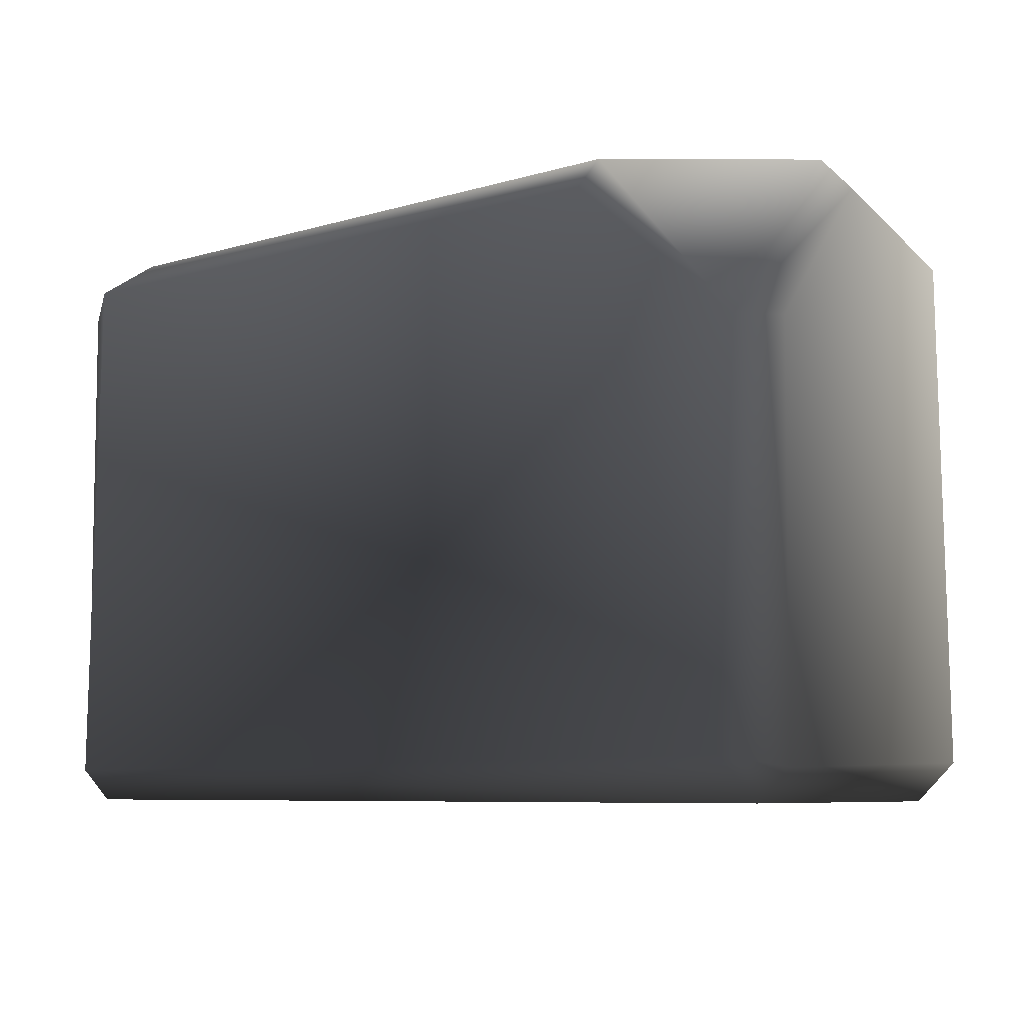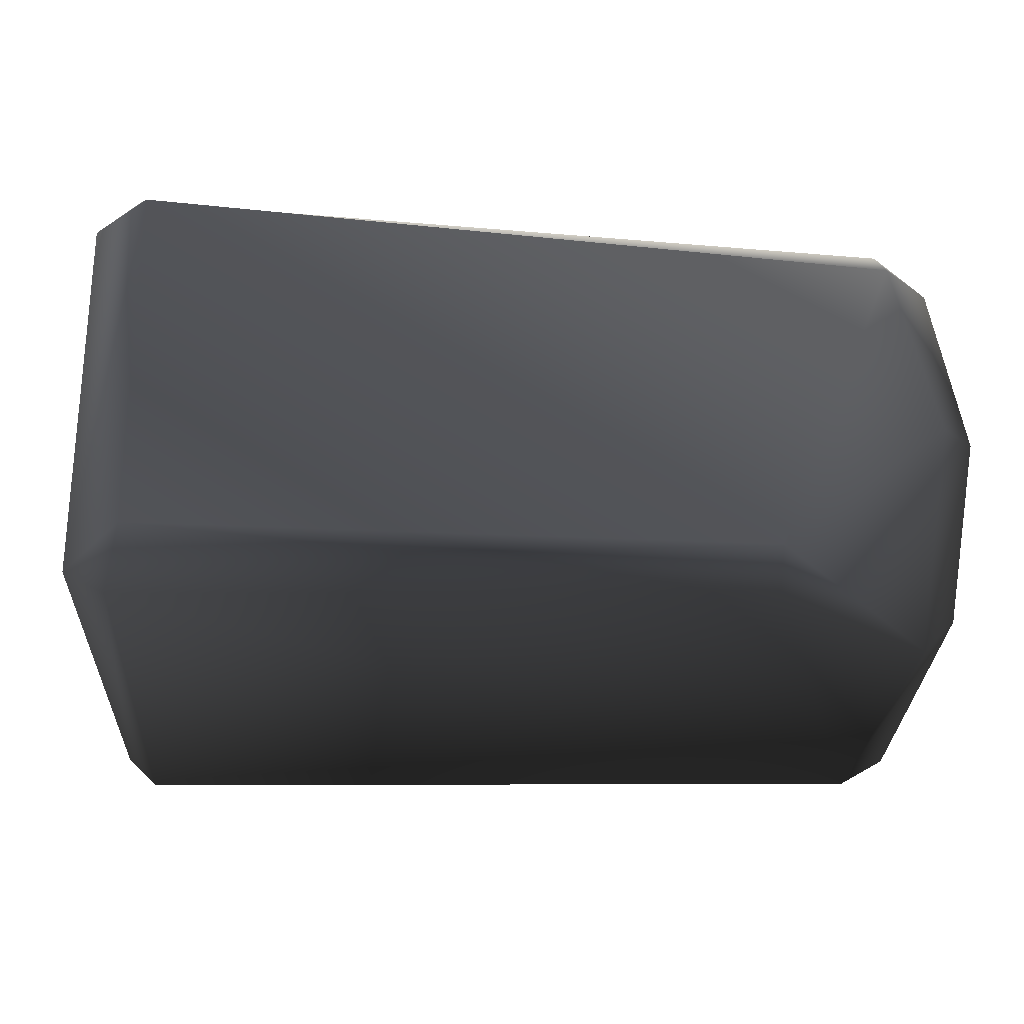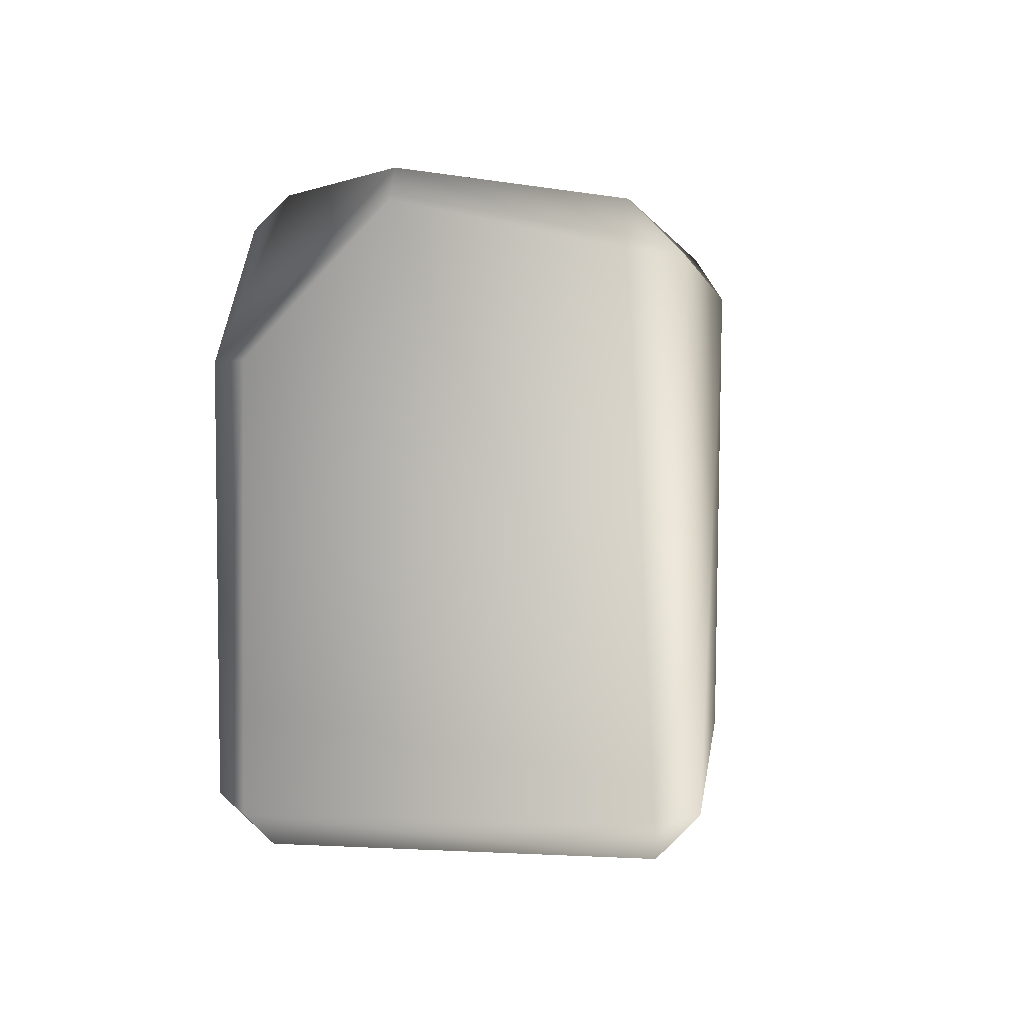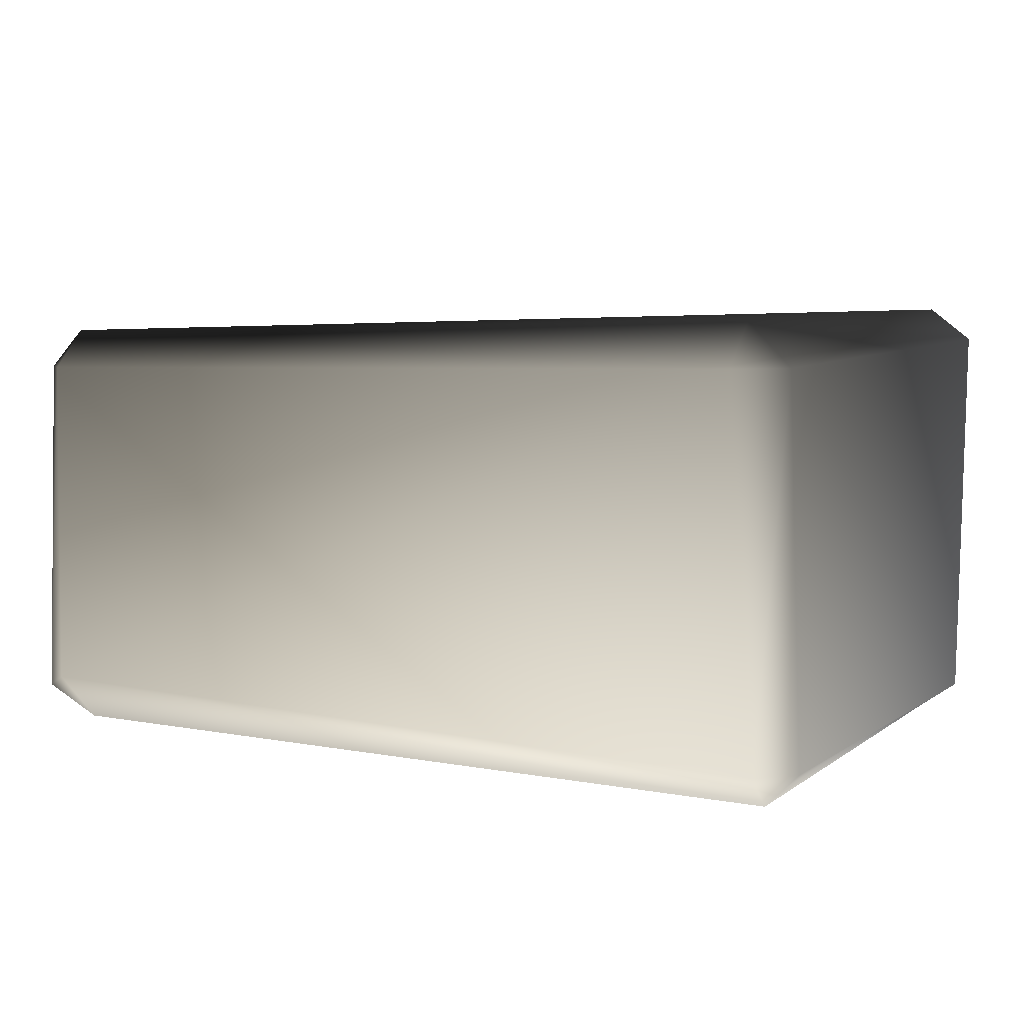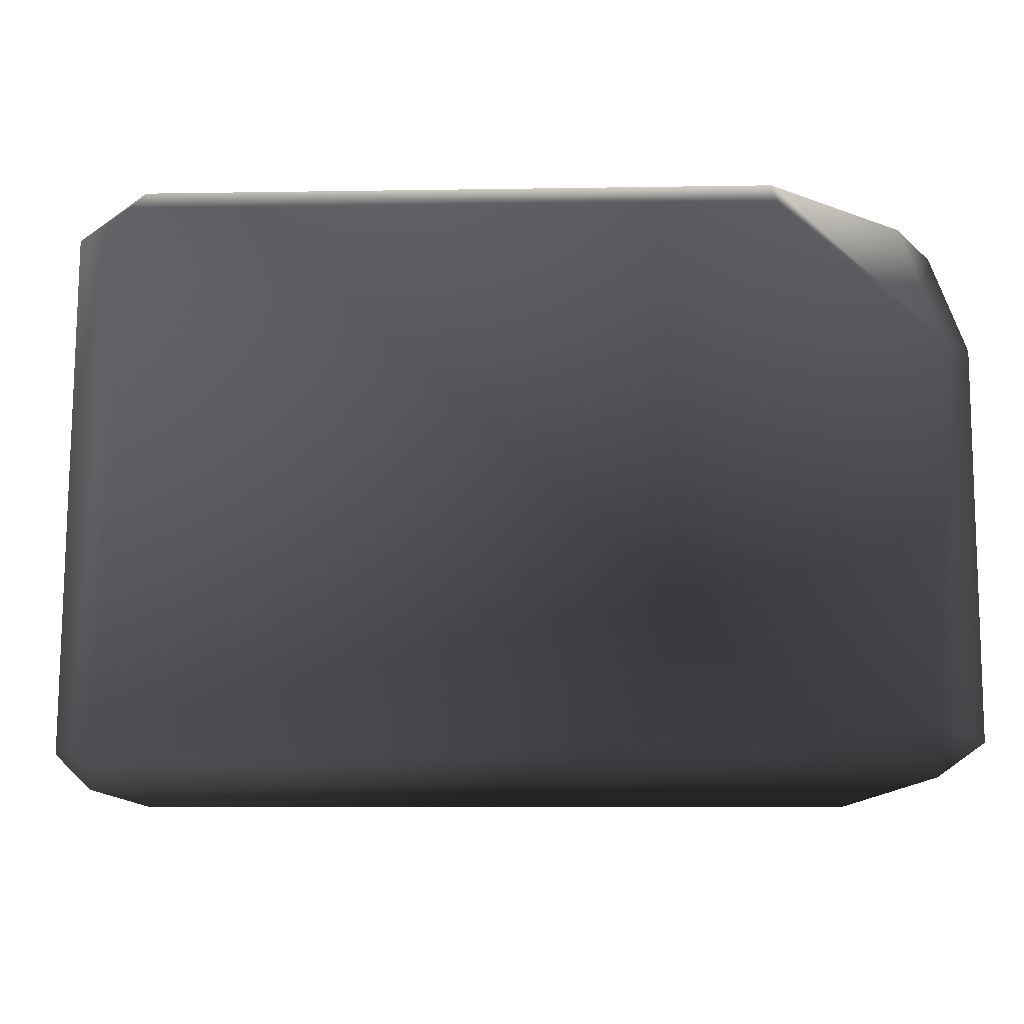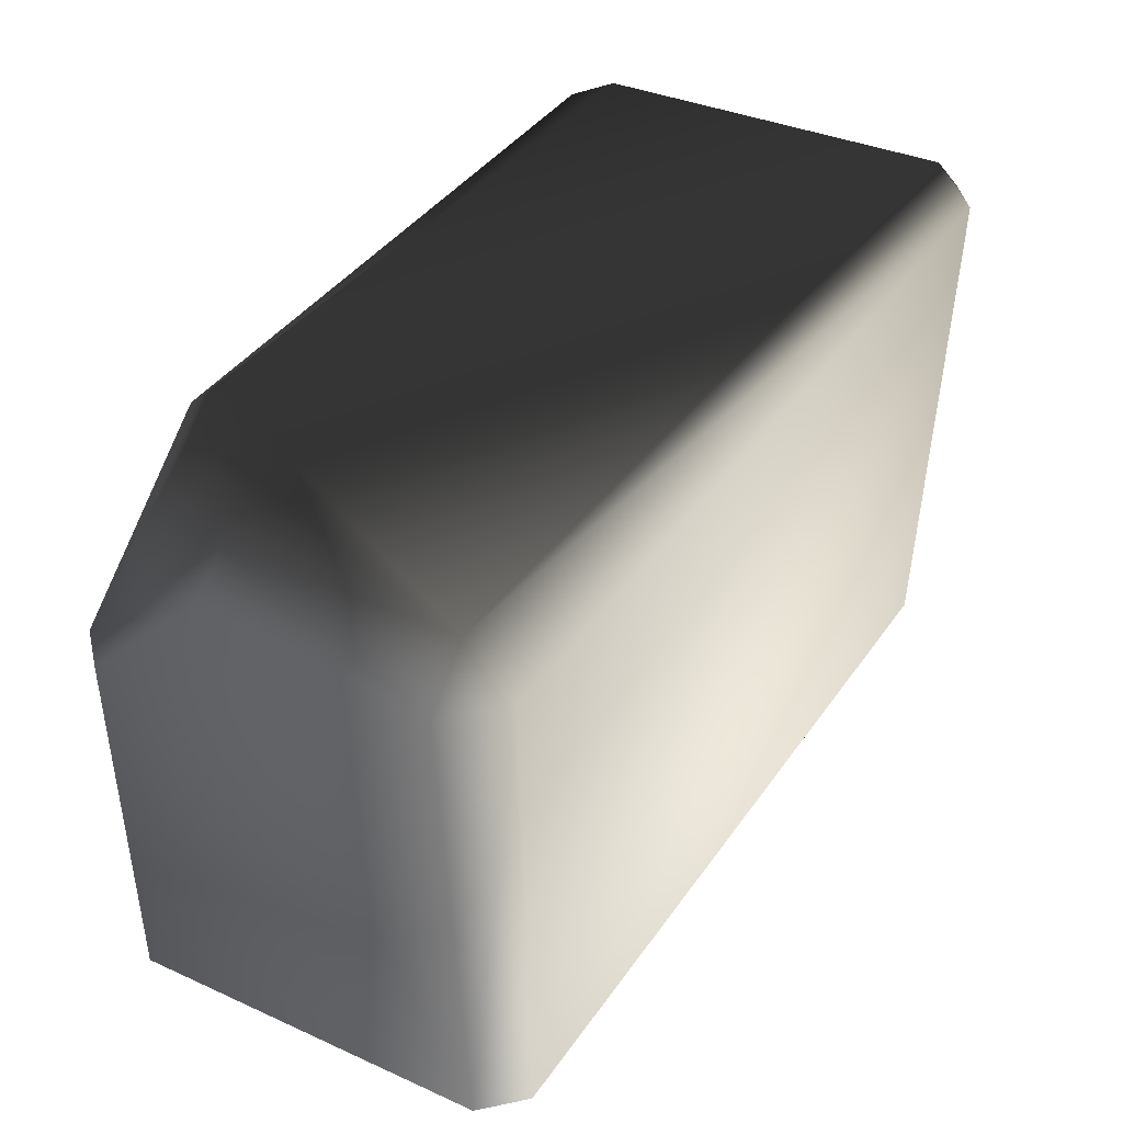
<metadata>
{"format":"obj","ext":"obj","renderer":"f3d","projection":"perspective","resolution":1024,"background":"white","views":[{"elev":-5.2,"azim":-142.8,"up":"+Y"},{"elev":-27.9,"azim":178.4,"up":"+Z"},{"elev":0.5,"azim":-84.6,"up":"+Y"},{"elev":5.9,"azim":28.6,"up":"+Z"},{"elev":-11.0,"azim":175.1,"up":"+Y"},{"elev":42.1,"azim":-59.0,"up":"+Y"}]}
</metadata>
<code>
v 0.8602 0.6504 -0.359
v -0.5528 0.6938 -0.414
v 0.8602 0.7013 0.448
v -0.8464 0.6372 0.3293
v -0.9235 0.6938 -0.1267
v 0.9299 -0.6836 -0.414
v 0.8687 -0.6762 0.4077
v -0.8996 -0.6446 -0.3746
v -0.8699 -0.6682 0.3845
v 0.9633 -0.5817 0.4077
v 0.9943 0.5673 0.448
v 0.8687 -0.5817 0.5023
v 0.8906 0.5938 0.5213
v 0.8602 0.7013 0.448
v -0.8464 0.6372 0.3293
v -0.8464 0.5277 0.4388
v -0.8699 -0.5807 0.472
v -0.8699 -0.6682 0.3845
v 0.8687 -0.6762 0.4077
v -0.9558 0.5277 0.3293
v -0.9573 -0.5807 0.3845
v 0.9299 -0.6836 -0.414
v -0.8996 -0.6446 -0.3746
v 0.9299 -0.6103 -0.4873
v -0.8818 -0.5474 -0.4873
v 0.9943 0.5164 -0.414
v 1.003 -0.6103 -0.414
v 0.8906 0.566 -0.4873
v -0.5528 0.6938 -0.414
v 0.8602 0.6504 -0.359
v -0.5528 0.6205 -0.4873
v -0.9235 0.3128 -0.4873
v -0.9968 -0.5714 -0.414
v -0.9968 0.3128 -0.414
v -0.5528 0.6205 -0.4873
v -0.9235 0.3128 -0.4873
v -0.5528 0.6938 -0.414
v -0.9235 0.6938 -0.1267
v -0.9772 0.4395 -0.2718
v -0.9968 0.3128 -0.414
v -0.9968 0.6205 -0.1267
v -0.9968 -0.5714 -0.414
v -0.8464 0.5277 0.4388
v -0.8464 0.6372 0.3293
v -0.9558 0.5277 0.3293
v -0.9573 -0.5807 0.3845
v -0.8699 -0.5807 0.472
v -0.8699 -0.6682 0.3845
v -0.8996 -0.6446 -0.3746
v -0.8818 -0.5474 -0.4873
v 0.8602 0.6504 -0.359
v 0.9943 0.5164 -0.414
v 0.8906 0.566 -0.4873
v 0.8602 0.7013 0.448
v 0.8906 0.5938 0.5213
v 0.9943 0.5673 0.448
v 0.8687 -0.5817 0.5023
v 0.8687 -0.6762 0.4077
v 0.9633 -0.5817 0.4077
v 0.9299 -0.6836 -0.414
v 1.003 -0.6103 -0.414
v 0.9299 -0.6103 -0.4873
g P_CE_BrickSmall_01_(30)_889_49
f 1 3 2
f 2 3 4
f 4 5 2
f 6 8 7
f 7 8 9
f 10 12 11
f 11 12 13
f 13 15 14
f 16 15 13
f 17 19 18
f 12 19 17
f 12 17 13
f 13 17 16
f 20 16 21
f 21 16 17
f 22 24 23
f 23 24 25
f 26 28 27
f 27 28 24
f 28 25 24
f 29 31 30
f 30 31 28
f 25 28 31
f 25 31 32
f 33 25 34
f 34 25 32
f 35 37 36
f 37 38 36
f 39 41 40
f 40 41 39
f 40 41 42
f 36 41 40
f 38 41 36
f 43 45 44
f 45 38 44
f 41 38 45
f 46 41 45
f 42 41 46
f 47 48 46
f 46 48 42
f 42 48 49
f 42 49 50
f 51 53 52
f 51 52 54
f 55 54 56
f 54 52 56
f 57 59 58
f 59 60 58
f 61 62 60
f 61 60 59
f 61 59 52
f 52 59 56

</code>
